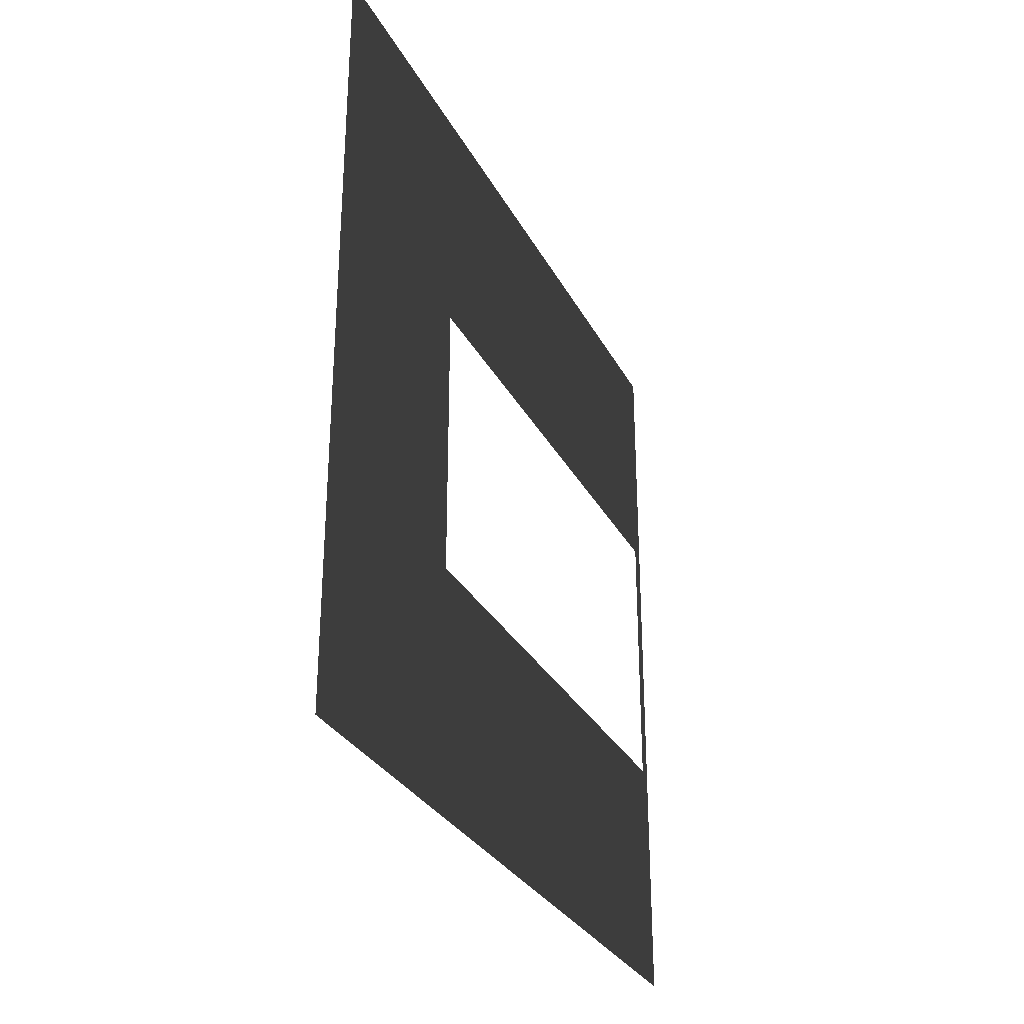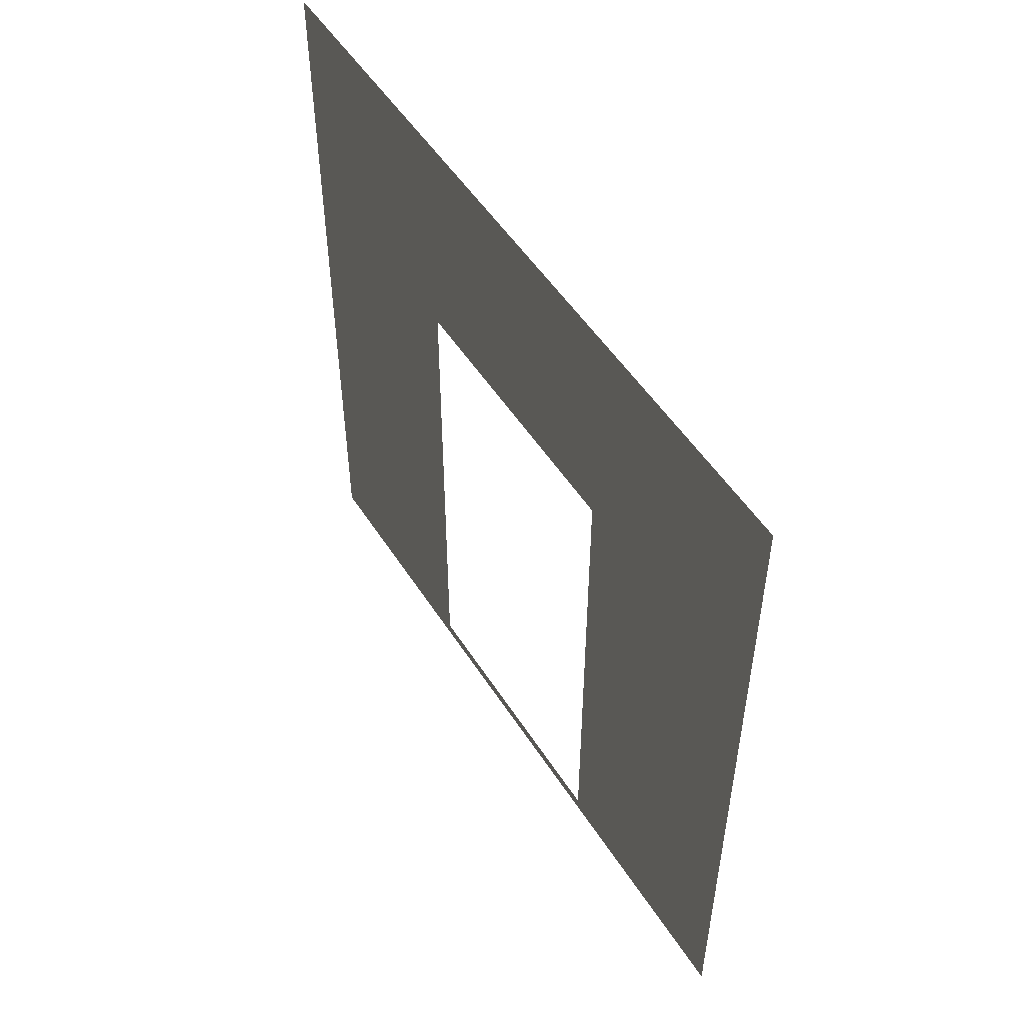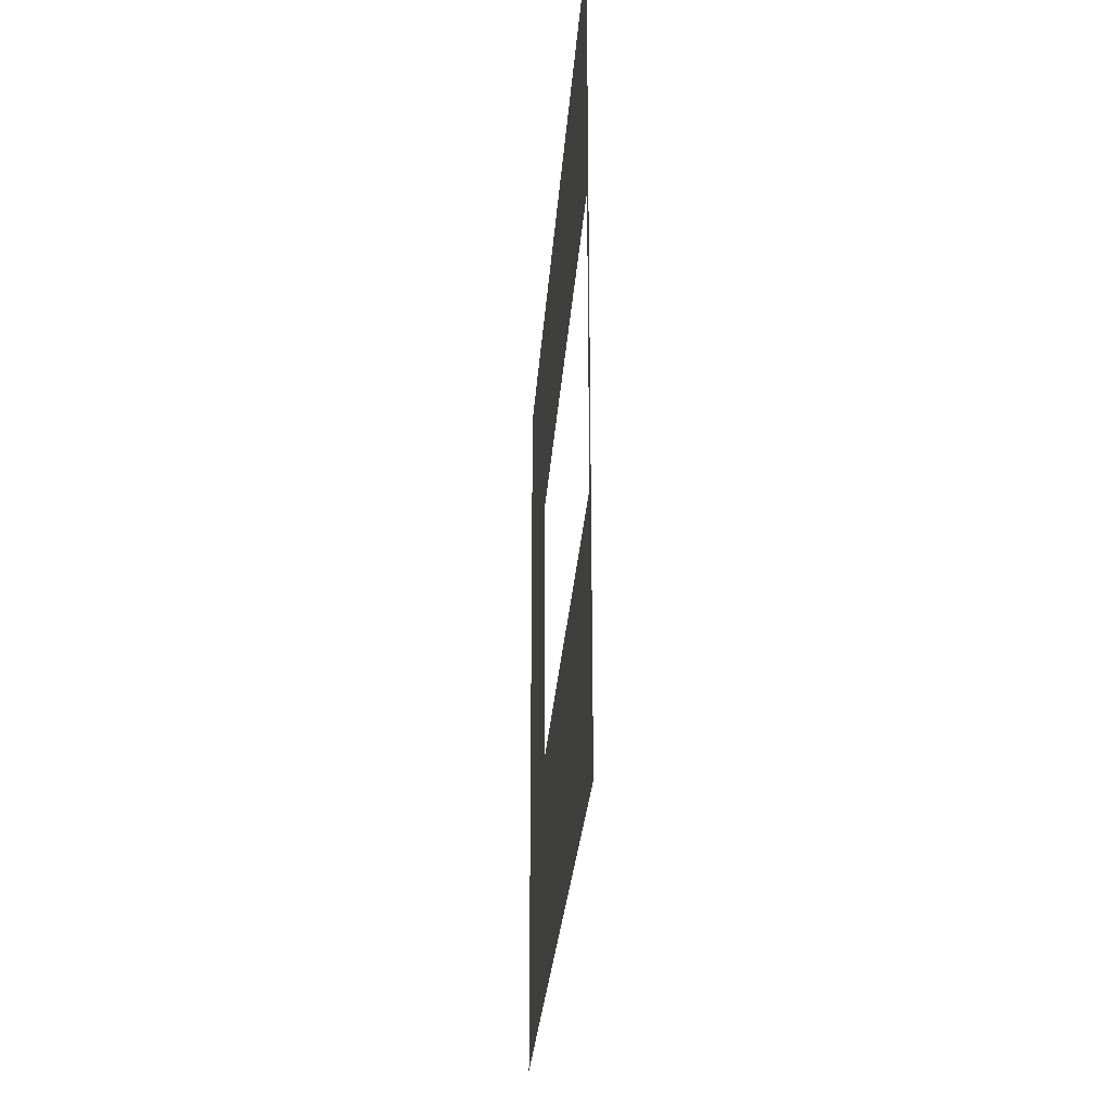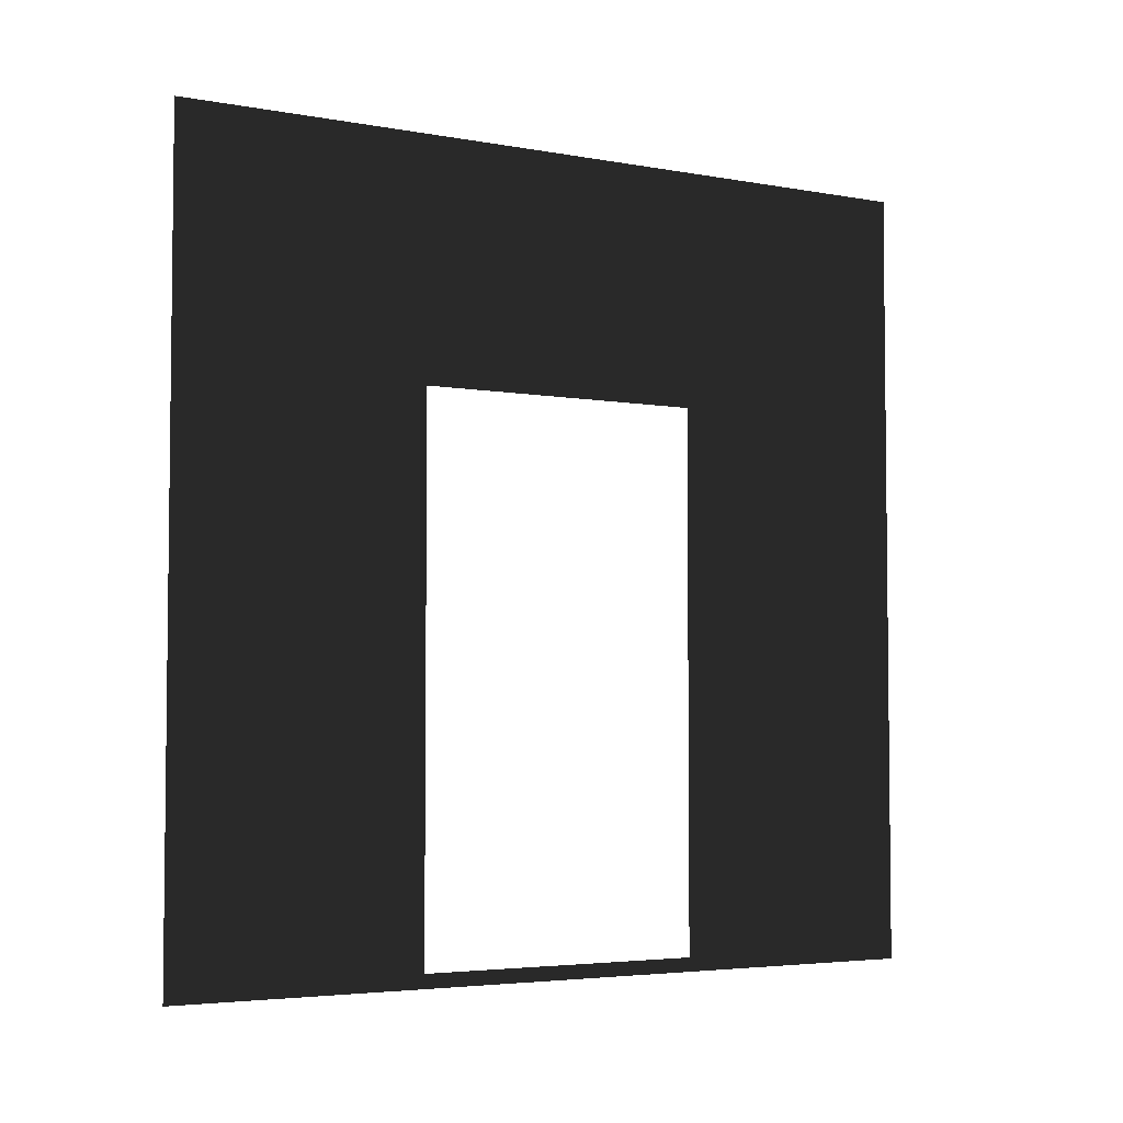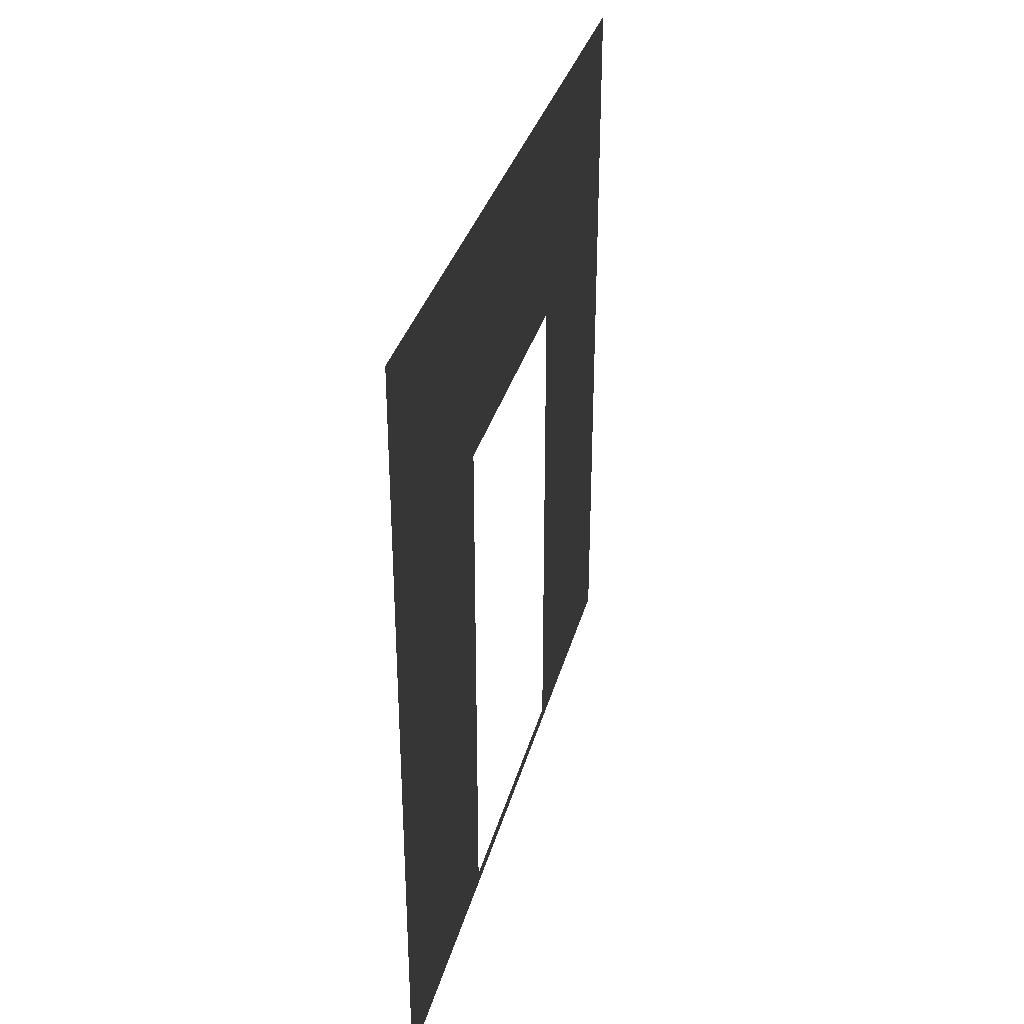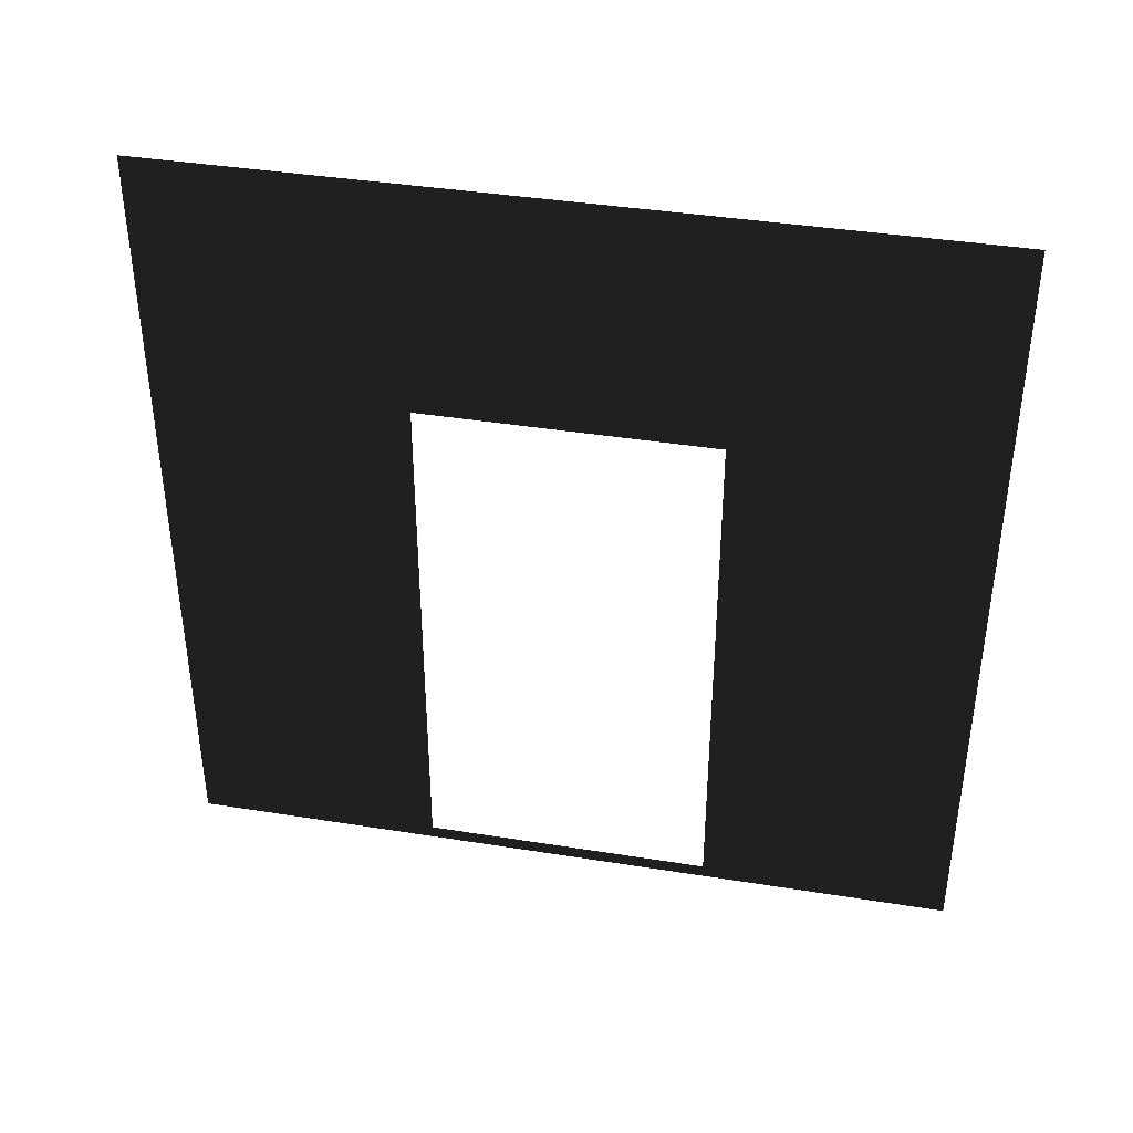
<metadata>
{"format":"obj","ext":"obj","renderer":"f3d","projection":"perspective","resolution":1024,"background":"white","views":[{"elev":-29.9,"azim":-156.6,"up":"+Z"},{"elev":51.7,"azim":148.3,"up":"+Y"},{"elev":-28.1,"azim":-4.0,"up":"+Z"},{"elev":-4.2,"azim":59.3,"up":"+Y"},{"elev":33.9,"azim":-165.4,"up":"+Y"},{"elev":39.4,"azim":101.3,"up":"+Y"}]}
</metadata>
<code>
v -3.452e-06 -2.888e-07 6.543e-06
v -3.427e-06 0.0525 2.05
v -3.436e-06 0.0525 0.95
v -3.412e-06 -5.834e-07 3
v -3.452e-06 3 6.412e-06
v -3.436e-06 2.1 0.95
v -3.412e-06 3 3
v -3.427e-06 2.1 2.05
g wall01_door1m_1_8599_958
f 1 3 2
f 2 4 1
f 3 1 5
f 5 6 3
f 6 5 7
f 7 4 2
f 7 8 6
f 2 8 7

</code>
